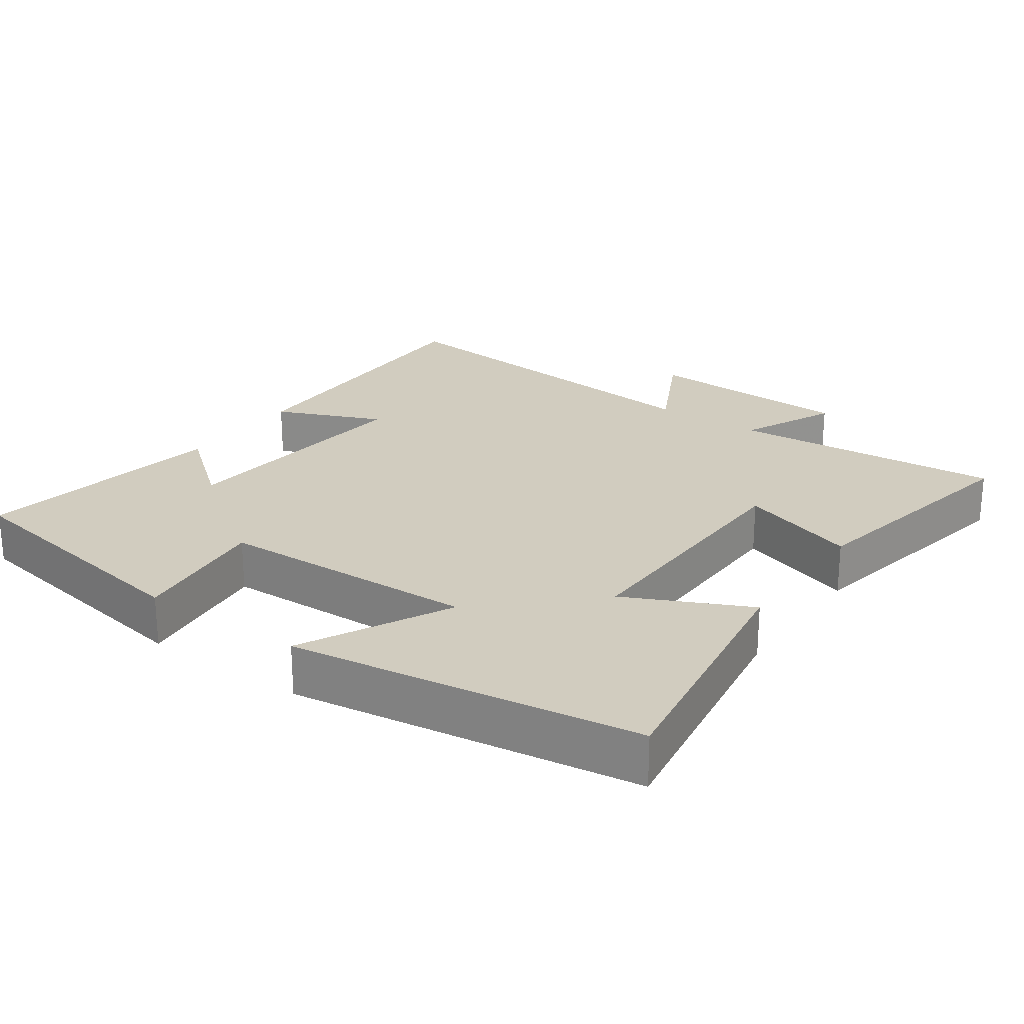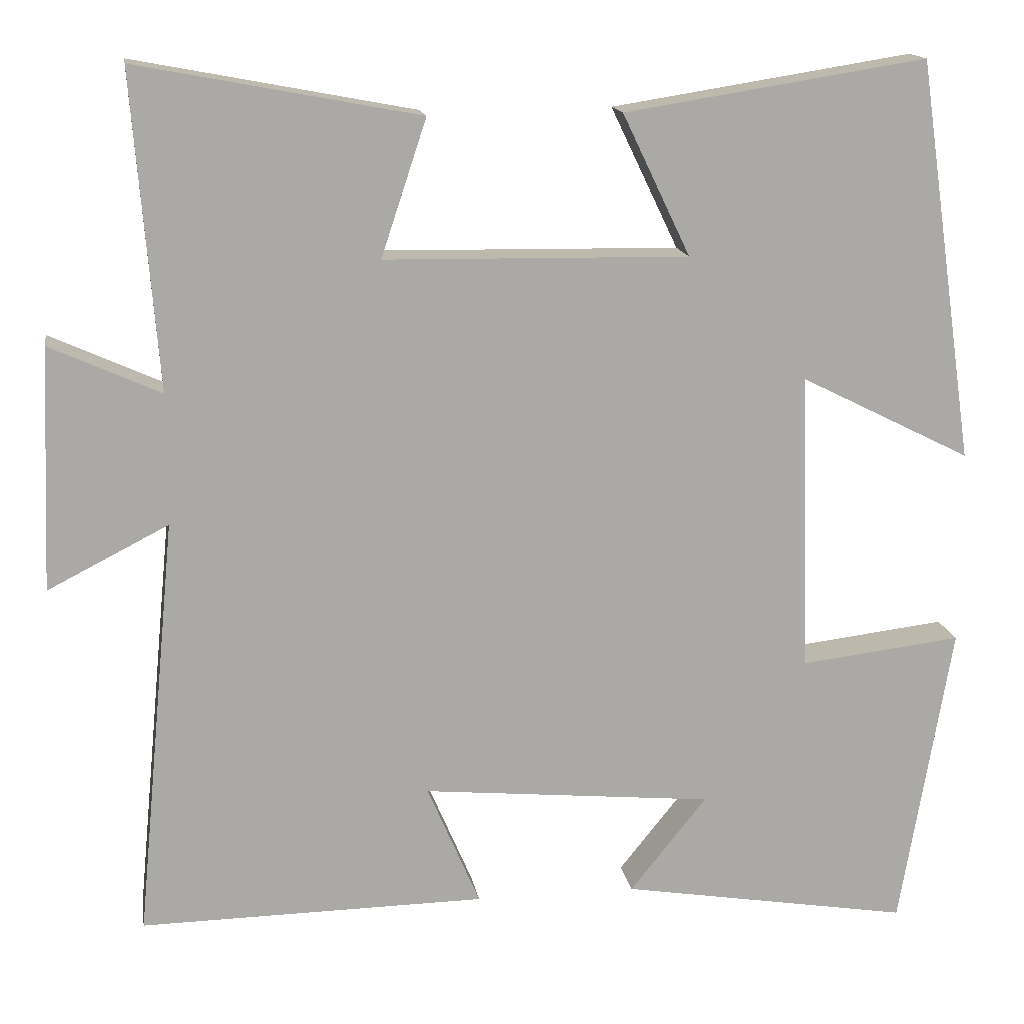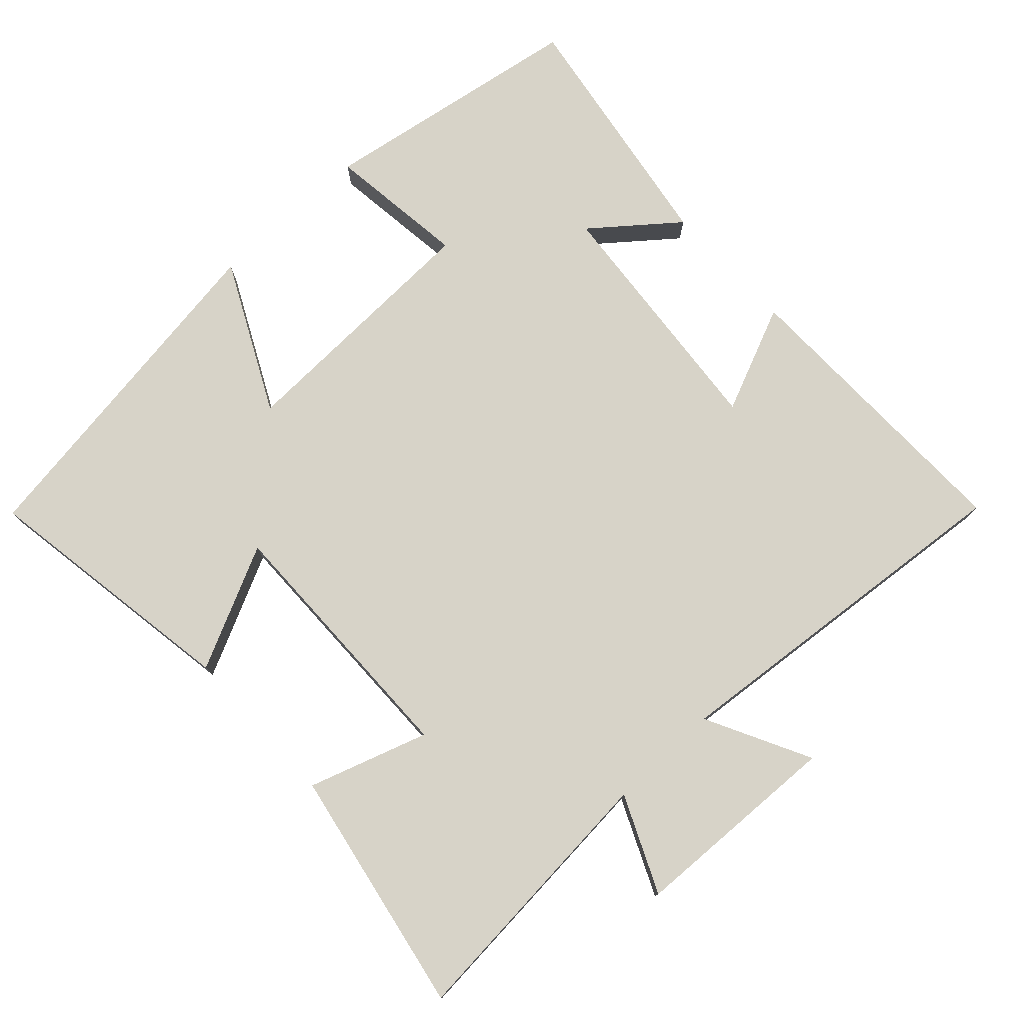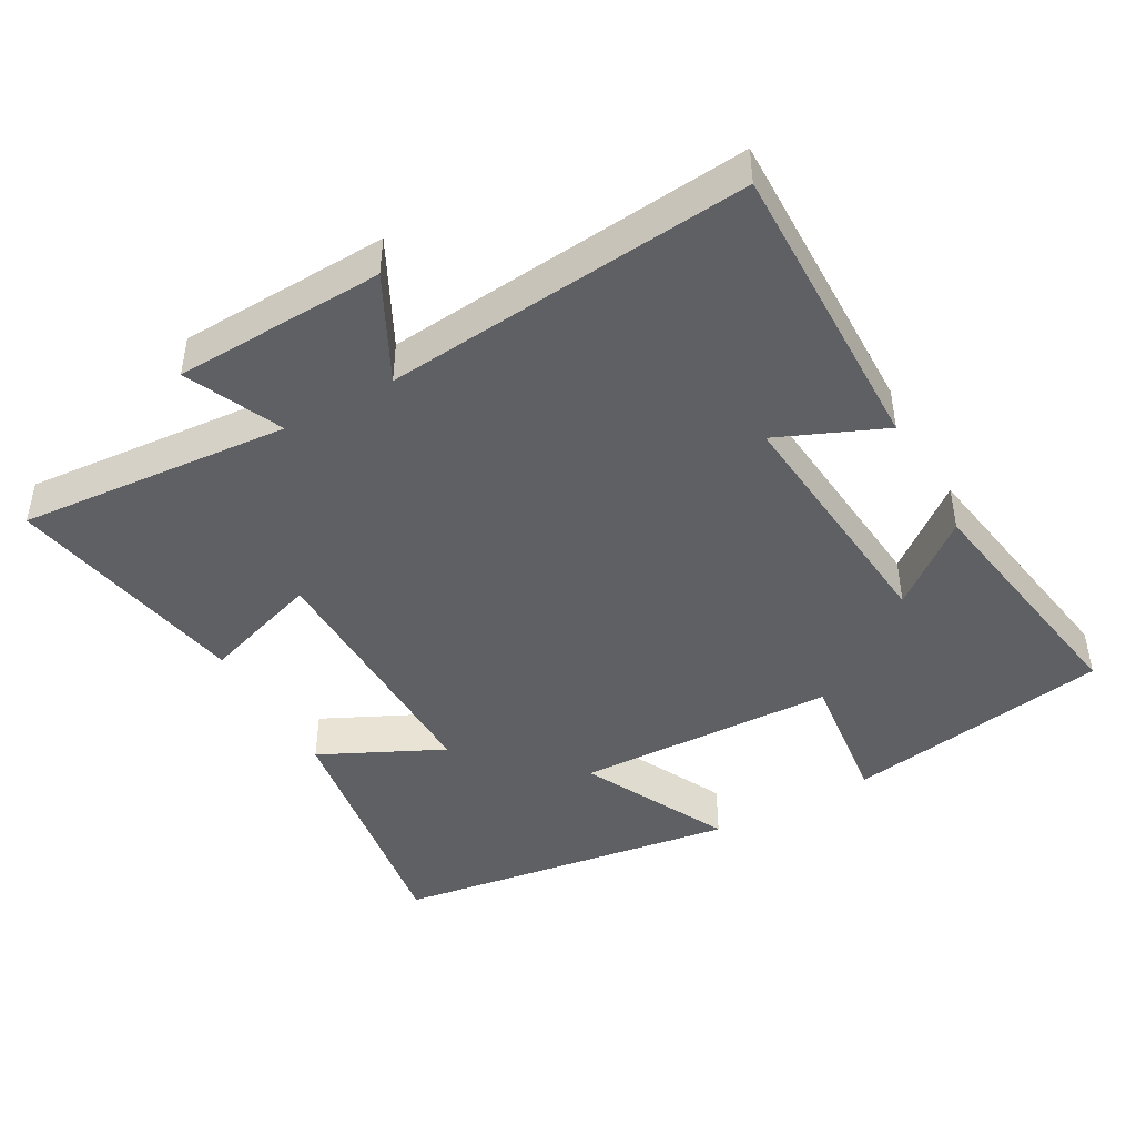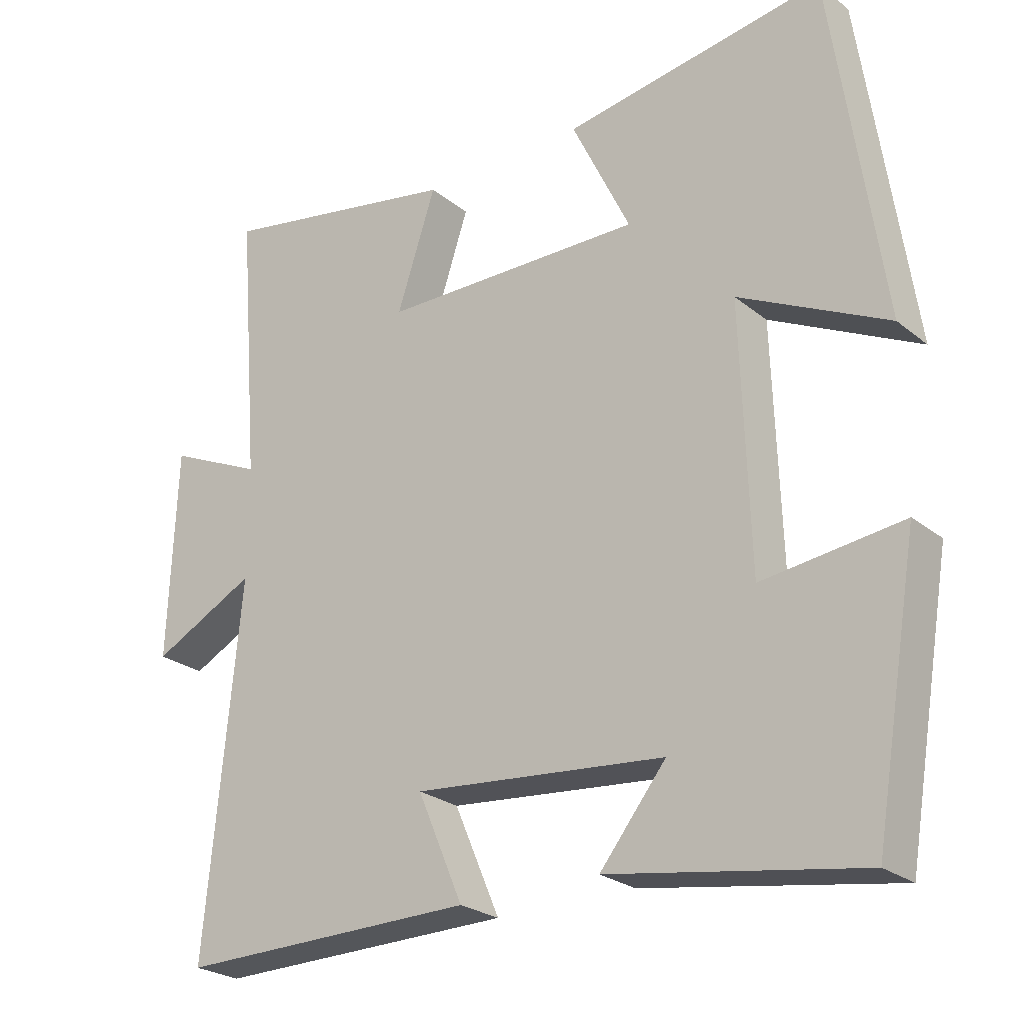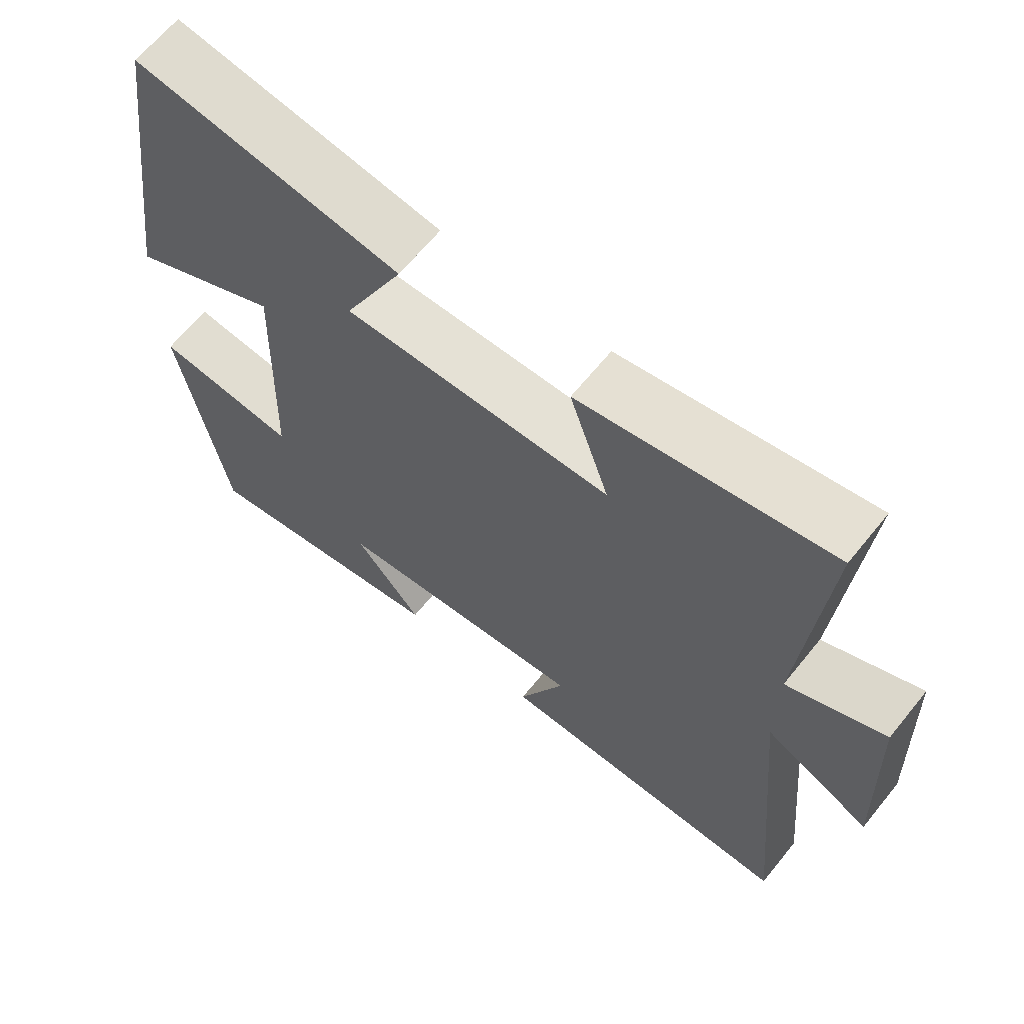
<metadata>
{"format":"obj","ext":"obj","renderer":"f3d","projection":"perspective","resolution":1024,"background":"white","views":[{"elev":24.0,"azim":-54.7,"up":"+Y"},{"elev":15.0,"azim":170.8,"up":"+Z"},{"elev":76.8,"azim":47.1,"up":"+Y"},{"elev":-44.7,"azim":119.2,"up":"+Y"},{"elev":-24.9,"azim":-141.9,"up":"+Z"},{"elev":65.3,"azim":39.0,"up":"+Z"}]}
</metadata>
<code>
v 0.55 0.07 -0.506
v 0.123 0.07 -0.5
v 0.188 0.07 -0.348
v -0.172 0.07 -0.382
v -0.077 0.07 -0.5
v -0.436 0.07 -0.559
v -0.5 0.07 -0.18
v -0.3 0.07 -0.204
v -0.288 0.07 0.168
v -0.5 0.07 0.062
v -0.428 0.07 0.559
v -0.054 0.07 0.5
v -0.138 0.07 0.325
v 0.238 0.07 0.331
v 0.182 0.07 0.5
v 0.531 0.07 0.566
v 0.5 0.07 0.177
v 0.637 0.07 0.239
v 0.649 0.07 -0.061
v 0.5 0.07 0.015
v 0.55 0 -0.506
v 0.123 0 -0.5
v 0.188 0 -0.348
v -0.172 0 -0.382
v -0.077 0 -0.5
v -0.436 0 -0.559
v -0.5 0 -0.18
v -0.3 0 -0.204
v -0.288 0 0.168
v -0.5 0 0.062
v -0.428 0 0.559
v -0.054 0 0.5
v -0.138 0 0.325
v 0.238 0 0.331
v 0.182 0 0.5
v 0.531 0 0.566
v 0.5 0 0.177
v 0.637 0 0.239
v 0.649 0 -0.061
v 0.5 0 0.015
f 17 18 19 20
f 14 15 16 17
f 13 14 17 20
f 10 11 12 13
f 9 10 13
f 8 9 13 20
f 6 7 8
f 4 5 6
f 4 6 8
f 3 4 8 20
f 1 2 3 20
f 40 39 38 37
f 37 36 35 34
f 40 37 34 33
f 33 32 31 30
f 33 30 29
f 40 33 29 28
f 28 27 26
f 26 25 24
f 28 26 24
f 40 28 24 23
f 40 23 22 21
f 1 21 22 2
f 2 22 23 3
f 3 23 24 4
f 4 24 25 5
f 5 25 26 6
f 6 26 27 7
f 7 27 28 8
f 8 28 29 9
f 9 29 30 10
f 10 30 31 11
f 11 31 32 12
f 12 32 33 13
f 13 33 34 14
f 14 34 35 15
f 15 35 36 16
f 16 36 37 17
f 17 37 38 18
f 18 38 39 19
f 19 39 40 20
f 20 40 21 1

</code>
